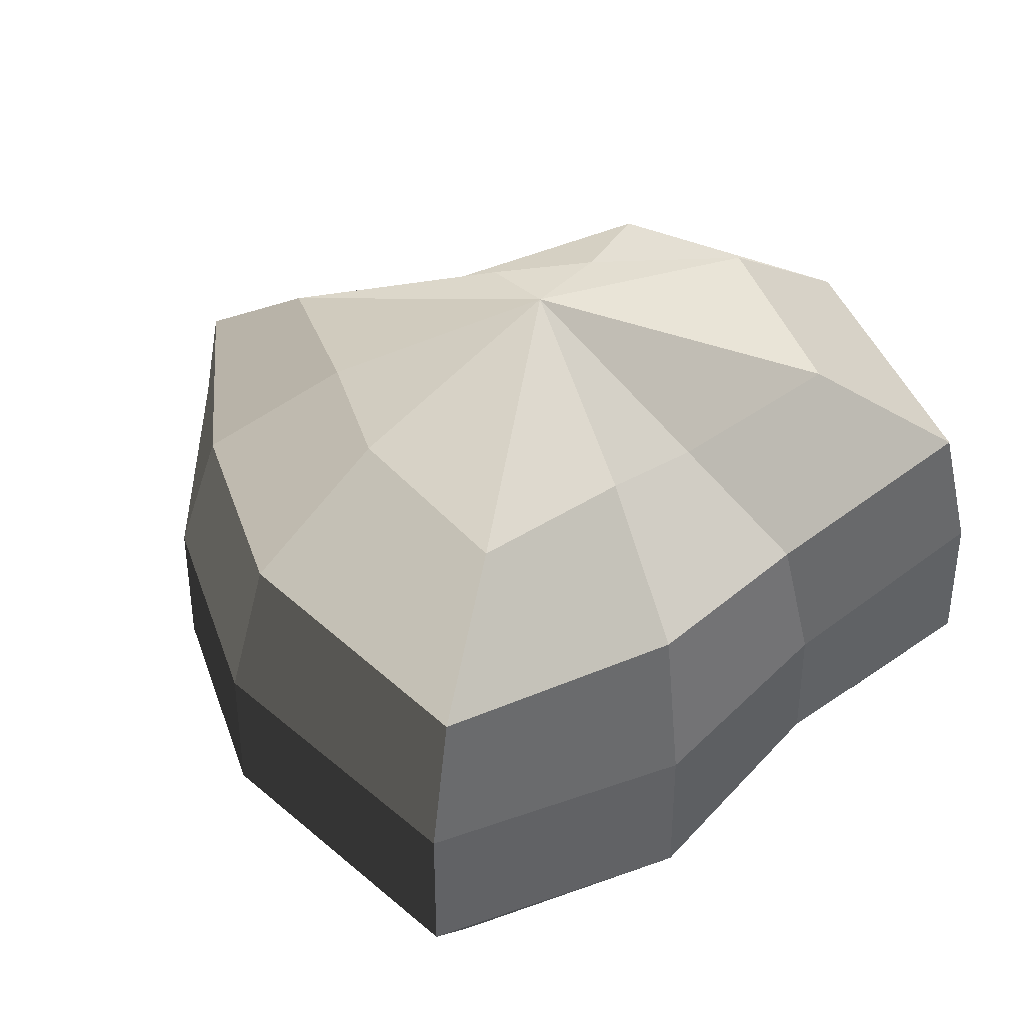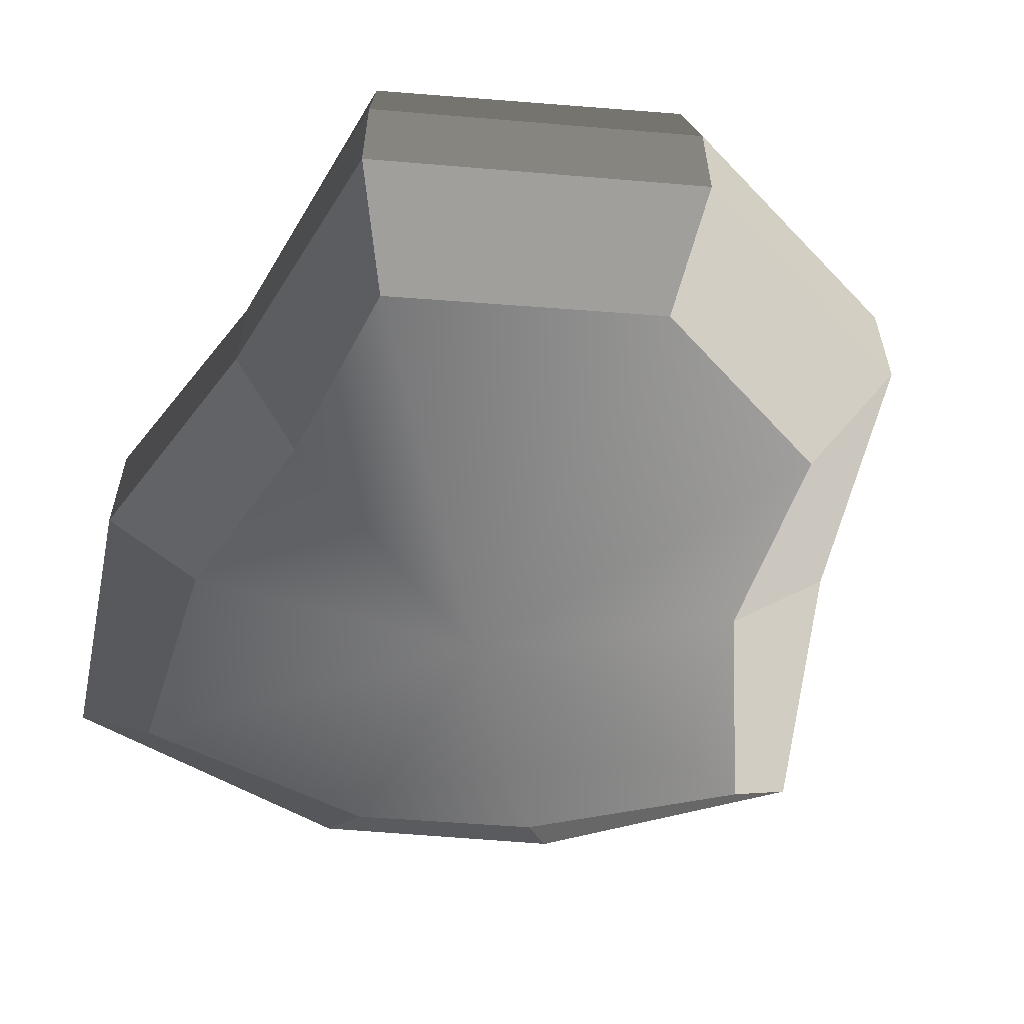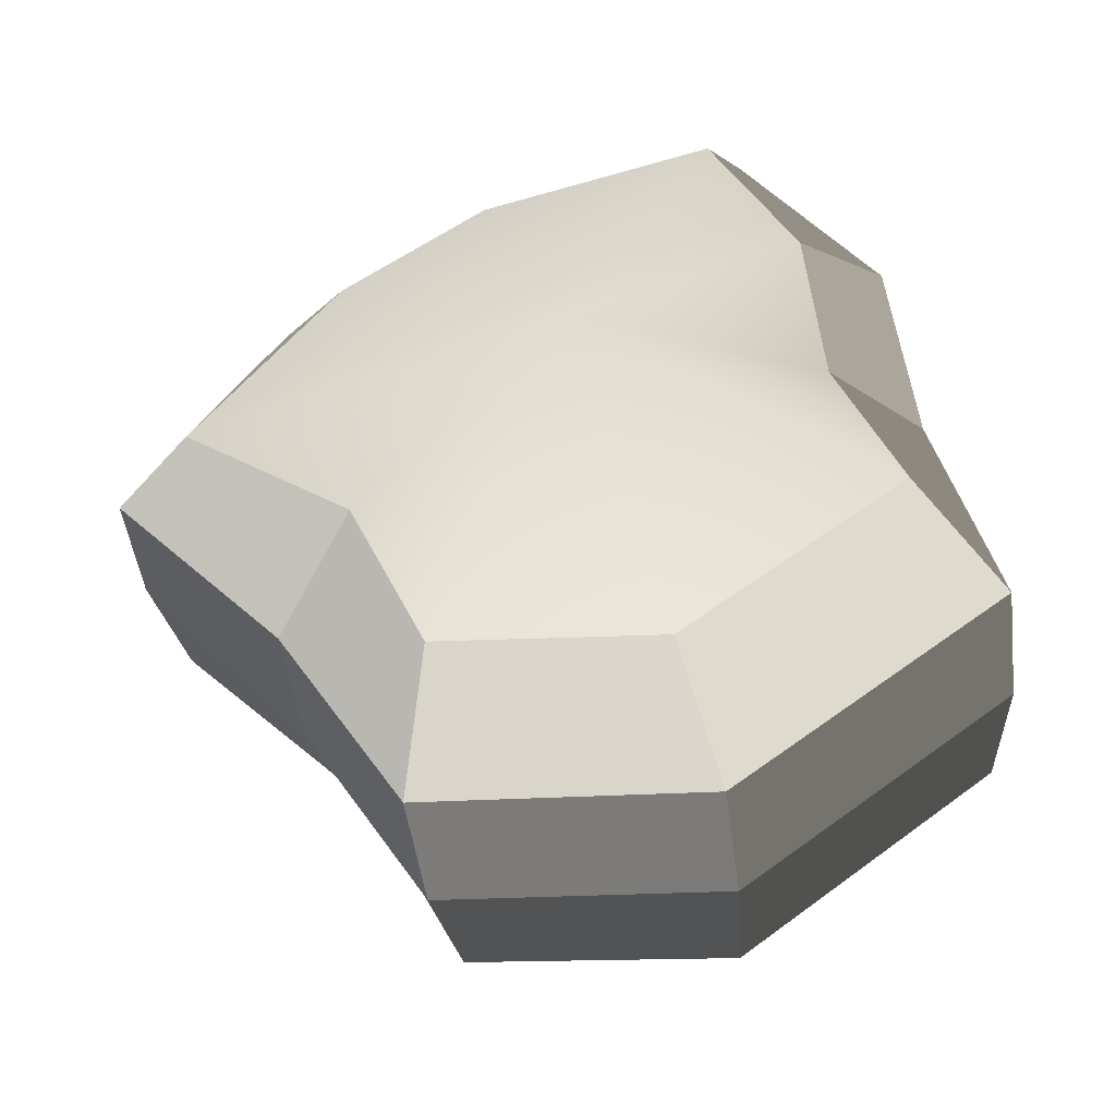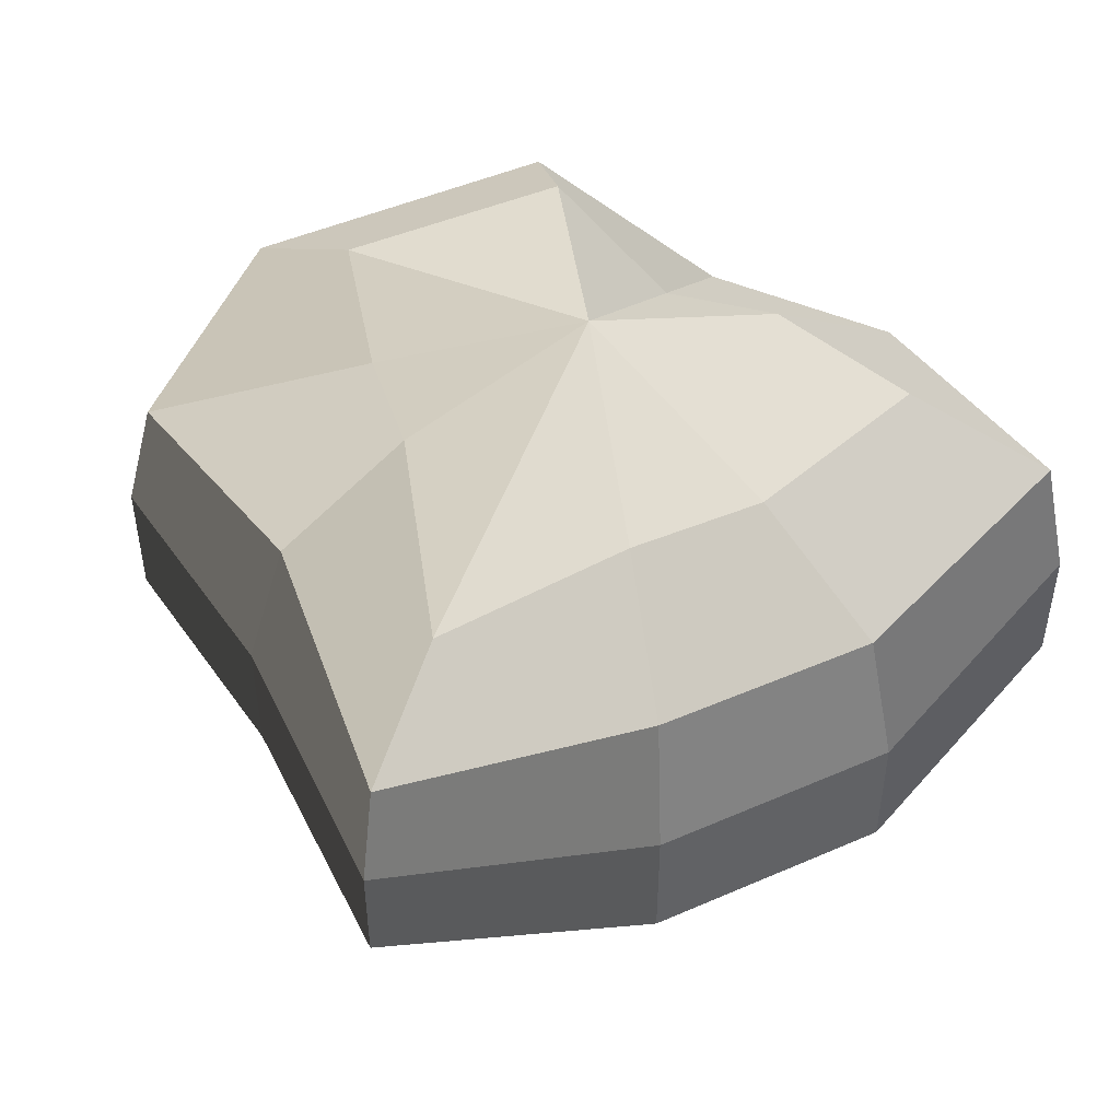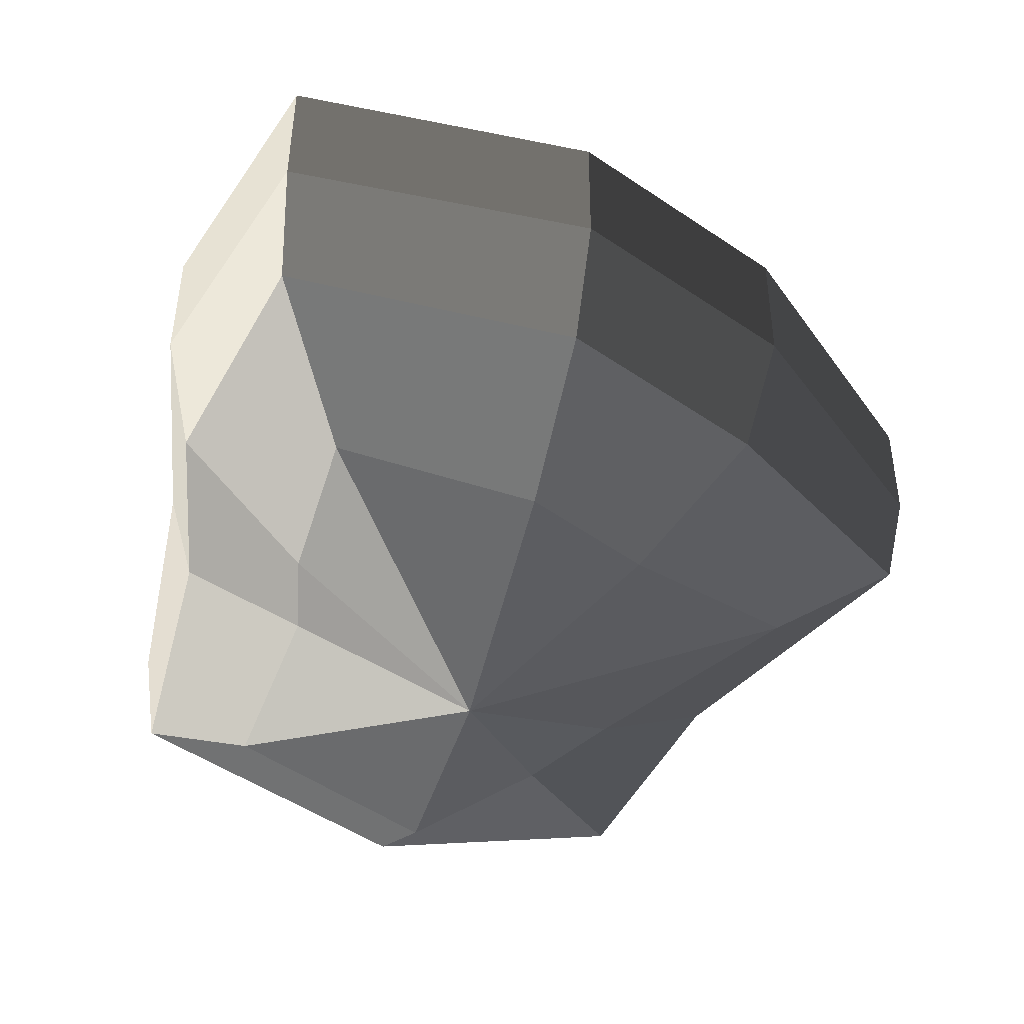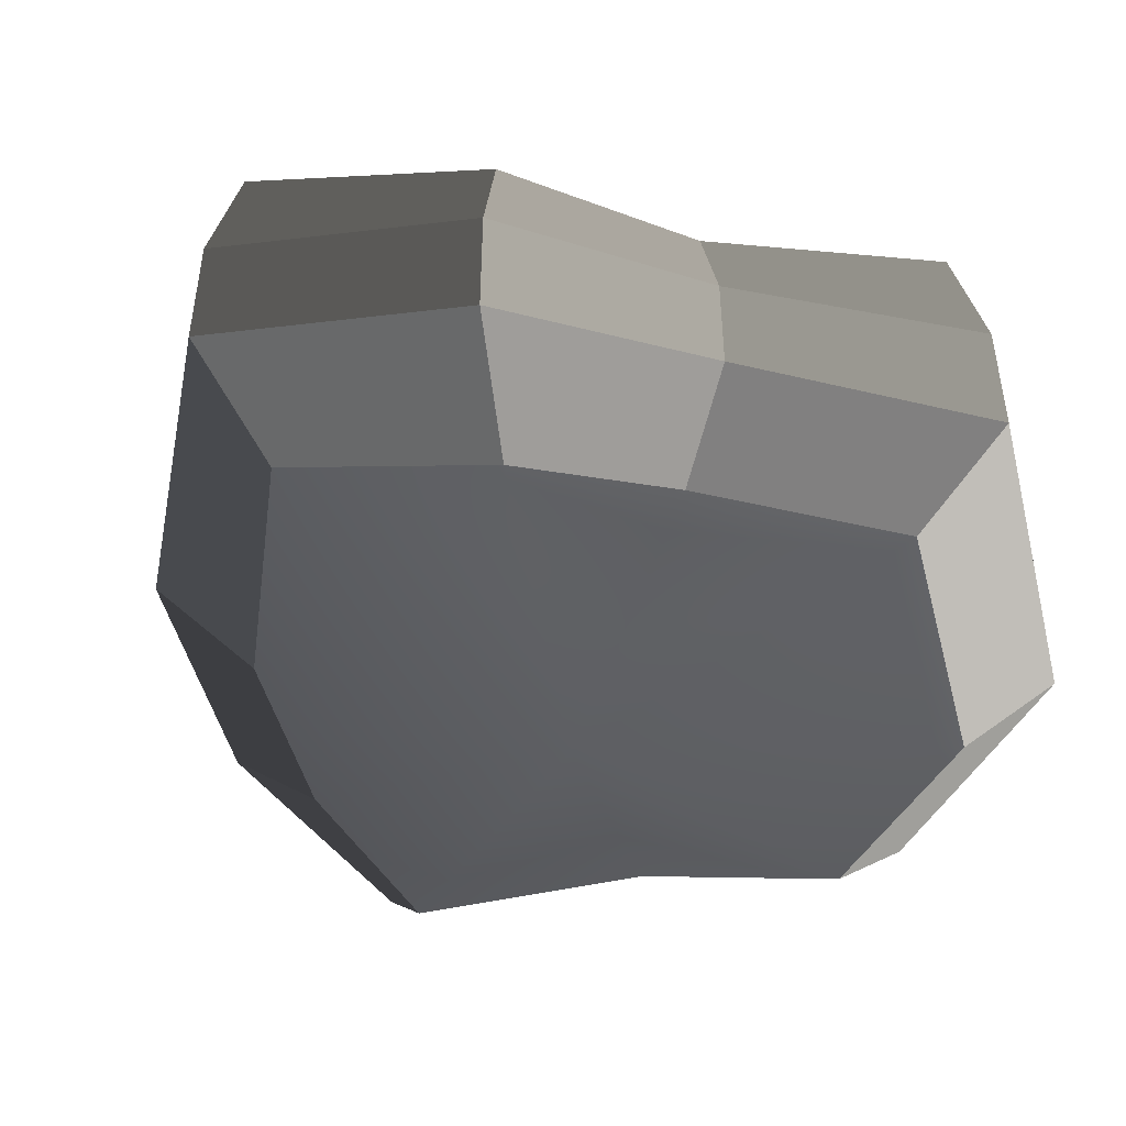
<metadata>
{"format":"obj","ext":"obj","renderer":"f3d","projection":"perspective","resolution":1024,"background":"white","views":[{"elev":38.7,"azim":34.1,"up":"+Y"},{"elev":-59.5,"azim":137.0,"up":"+Y"},{"elev":-47.2,"azim":7.4,"up":"+Z"},{"elev":49.0,"azim":-63.8,"up":"+Y"},{"elev":43.5,"azim":-179.7,"up":"+Z"},{"elev":-47.9,"azim":65.9,"up":"+Y"}]}
</metadata>
<code>
v 0.01455 -0.02578 -0.04036
v 0.004624 -0.03398 0.001091
v 0.03878 -0.02578 -0.02105
v -0.009664 -0.02578 -0.03818
v -0.01825 -0.02578 -0.01778
v -0.03822 -0.02223 0.001091
v -0.02135 -0.02578 0.01996
v -0.005298 -0.02578 0.03272
v 0.02109 -0.02578 0.04036
v 0.0306 -0.02578 0.01996
v 0.03219 -0.02223 0.001092
v 0.03878 -0.02578 -0.02105
v 0.04797 -0.01489 -0.02773
v 0.01805 -0.01489 -0.05115
v 0.01455 -0.02578 -0.04036
v 0.01455 -0.02578 -0.04036
v 0.01805 -0.01489 -0.05115
v -0.01317 -0.01489 -0.04897
v -0.009664 -0.02578 -0.03818
v -0.009664 -0.02578 -0.03818
v -0.01317 -0.01489 -0.04897
v -0.02743 -0.01489 -0.02445
v -0.01825 -0.02578 -0.01778
v -0.01825 -0.02578 -0.01778
v -0.02743 -0.01489 -0.02445
v -0.04797 -0.01289 0.001091
v -0.03822 -0.02223 0.001091
v -0.03822 -0.02223 0.001091
v -0.04797 -0.01289 0.001091
v -0.03053 -0.01489 0.02663
v -0.02135 -0.02578 0.01996
v -0.02135 -0.02578 0.01996
v -0.03053 -0.01489 0.02663
v -0.008805 -0.01489 0.04351
v -0.005298 -0.02578 0.03272
v -0.005298 -0.02578 0.03272
v -0.008805 -0.01489 0.04351
v 0.0246 -0.01489 0.05115
v 0.02109 -0.02578 0.04036
v 0.02109 -0.02578 0.04036
v 0.0246 -0.01489 0.05115
v 0.03978 -0.01489 0.02663
v 0.0306 -0.02578 0.01996
v 0.0306 -0.02578 0.01996
v 0.03978 -0.01489 0.02663
v 0.04193 -0.01289 0.001091
v 0.03219 -0.02223 0.001092
v 0.03219 -0.02223 0.001092
v 0.04193 -0.01289 0.001091
v 0.04797 -0.01489 -0.02773
v 0.03878 -0.02578 -0.02105
v 0.04797 -0.01489 -0.02773
v 0.04797 -0.0001483 -0.02773
v 0.01805 -0.0001483 -0.05115
v 0.01805 -0.01489 -0.05115
v 0.01805 -0.01489 -0.05115
v 0.01805 -0.0001483 -0.05115
v -0.01317 -0.0001483 -0.04897
v -0.01317 -0.01489 -0.04897
v -0.01317 -0.01489 -0.04897
v -0.01317 -0.0001483 -0.04897
v -0.02743 -0.0001483 -0.02445
v -0.02743 -0.01489 -0.02445
v -0.02743 -0.01489 -0.02445
v -0.02743 -0.0001483 -0.02445
v -0.04797 -0.0002294 0.001091
v -0.04797 -0.01289 0.001091
v -0.04797 -0.01289 0.001091
v -0.04797 -0.0002294 0.001091
v -0.03053 -0.0001483 0.02663
v -0.03053 -0.01489 0.02663
v -0.03053 -0.01489 0.02663
v -0.03053 -0.0001483 0.02663
v -0.008805 -0.0001483 0.04351
v -0.008805 -0.01489 0.04351
v -0.008805 -0.01489 0.04351
v -0.008805 -0.0001483 0.04351
v 0.0246 -0.0001483 0.05115
v 0.0246 -0.01489 0.05115
v 0.0246 -0.01489 0.05115
v 0.0246 -0.0001483 0.05115
v 0.03978 -0.0001483 0.02663
v 0.03978 -0.01489 0.02663
v 0.03978 -0.01489 0.02663
v 0.03978 -0.0001483 0.02663
v 0.04193 -0.0002294 0.001091
v 0.04193 -0.01289 0.001091
v 0.04193 -0.01289 0.001091
v 0.04193 -0.0002294 0.001091
v 0.04797 -0.0001483 -0.02773
v 0.04797 -0.01489 -0.02773
v 0.04797 -0.0001483 -0.02773
v 0.04569 0.01428 -0.0254
v 0.01714 0.01428 -0.04799
v 0.01805 -0.0001483 -0.05115
v 0.01805 -0.0001483 -0.05115
v 0.01714 0.01428 -0.04799
v -0.01183 0.01428 -0.0456
v -0.01317 -0.0001483 -0.04897
v -0.01317 -0.0001483 -0.04897
v -0.01183 0.01428 -0.0456
v -0.02321 0.01428 -0.02181
v -0.02743 -0.0001483 -0.02445
v -0.02743 -0.0001483 -0.02445
v -0.02321 0.01428 -0.02181
v -0.0453 0.01197 0.001197
v -0.04797 -0.0002294 0.001091
v -0.04797 -0.0002294 0.001091
v -0.0453 0.01197 0.001197
v -0.02661 0.01428 0.0242
v -0.03053 -0.0001483 0.02663
v -0.03053 -0.0001483 0.02663
v -0.02661 0.01428 0.0242
v -0.007042 0.01428 0.03961
v -0.008805 -0.0001483 0.04351
v -0.008805 -0.0001483 0.04351
v -0.007042 0.01428 0.03961
v 0.02433 0.01428 0.04799
v 0.0246 -0.0001483 0.05115
v 0.0246 -0.0001483 0.05115
v 0.02433 0.01428 0.04799
v 0.03671 0.01428 0.0242
v 0.03978 -0.0001483 0.02663
v 0.03978 -0.0001483 0.02663
v 0.03671 0.01428 0.0242
v 0.03865 0.01197 0.001197
v 0.04193 -0.0002294 0.001091
v 0.04193 -0.0002294 0.001091
v 0.03865 0.01197 0.001197
v 0.04569 0.01428 -0.0254
v 0.04797 -0.0001483 -0.02773
v 0.04569 0.01428 -0.0254
v 0.03225 0.02437 -0.01615
v 0.01204 0.02437 -0.03257
v 0.01714 0.01428 -0.04799
v 0.01714 0.01428 -0.04799
v 0.01204 0.02437 -0.03257
v -0.002592 0.02437 -0.02139
v -0.01183 0.01428 -0.0456
v -0.01183 0.01428 -0.0456
v -0.002592 0.02437 -0.02139
v -0.01125 0.02437 -0.0128
v -0.02321 0.01428 -0.02181
v -0.02321 0.01428 -0.02181
v -0.01125 0.02437 -0.0128
v -0.03124 0.02075 0.001118
v -0.0453 0.01197 0.001197
v -0.0453 0.01197 0.001197
v -0.03124 0.02075 0.001118
v -0.01443 0.02437 0.01503
v -0.02661 0.01428 0.0242
v -0.02661 0.01428 0.0242
v -0.01443 0.02437 0.01503
v -0.002592 0.02437 0.02475
v -0.007042 0.01428 0.03961
v -0.007042 0.01428 0.03961
v -0.002592 0.02437 0.02475
v 0.01874 0.02437 0.03257
v 0.02433 0.01428 0.04799
v 0.02433 0.01428 0.04799
v 0.01874 0.02437 0.03257
v 0.02387 0.02437 0.01503
v 0.03671 0.01428 0.0242
v 0.03671 0.01428 0.0242
v 0.02387 0.02437 0.01503
v 0.02504 0.02075 0.001118
v 0.03865 0.01197 0.001197
v 0.03865 0.01197 0.001197
v 0.02504 0.02075 0.001118
v 0.03225 0.02437 -0.01615
v 0.04569 0.01428 -0.0254
v 0.03225 0.02437 -0.01615
v 0.004624 0.03398 0.001091
v 0.01204 0.02437 -0.03257
v 0.01204 0.02437 -0.03257
v 0.004624 0.03398 0.001091
v -0.002592 0.02437 -0.02139
v -0.002592 0.02437 -0.02139
v 0.004624 0.03398 0.001091
v -0.01125 0.02437 -0.0128
v -0.01125 0.02437 -0.0128
v 0.004624 0.03398 0.001091
v -0.03124 0.02075 0.001118
v -0.03124 0.02075 0.001118
v 0.004624 0.03398 0.001091
v -0.01443 0.02437 0.01503
v -0.01443 0.02437 0.01503
v 0.004624 0.03398 0.001091
v -0.002592 0.02437 0.02475
v -0.002592 0.02437 0.02475
v 0.004624 0.03398 0.001091
v 0.01874 0.02437 0.03257
v 0.01874 0.02437 0.03257
v 0.004624 0.03398 0.001091
v 0.02387 0.02437 0.01503
v 0.02387 0.02437 0.01503
v 0.004624 0.03398 0.001091
v 0.02504 0.02075 0.001118
v 0.02504 0.02075 0.001118
v 0.004624 0.03398 0.001091
v 0.03225 0.02437 -0.01615
g Foliage3_9_3685_176
f 1 3 2
f 4 1 2
f 5 4 2
f 6 5 2
f 7 6 2
f 8 7 2
f 9 8 2
f 10 9 2
f 11 10 2
f 3 11 2
f 12 14 13
f 12 15 14
f 16 18 17
f 16 19 18
f 20 22 21
f 20 23 22
f 24 26 25
f 24 27 26
f 28 30 29
f 28 31 30
f 32 34 33
f 32 35 34
f 36 38 37
f 36 39 38
f 40 42 41
f 40 43 42
f 44 46 45
f 44 47 46
f 48 50 49
f 48 51 50
f 52 54 53
f 52 55 54
f 56 58 57
f 56 59 58
f 60 62 61
f 60 63 62
f 64 66 65
f 64 67 66
f 68 70 69
f 68 71 70
f 72 74 73
f 72 75 74
f 76 78 77
f 76 79 78
f 80 82 81
f 80 83 82
f 84 86 85
f 84 87 86
f 88 90 89
f 88 91 90
f 92 94 93
f 92 95 94
f 96 98 97
f 96 99 98
f 100 102 101
f 100 103 102
f 104 106 105
f 104 107 106
f 108 110 109
f 108 111 110
f 112 114 113
f 112 115 114
f 116 118 117
f 116 119 118
f 120 122 121
f 120 123 122
f 124 126 125
f 124 127 126
f 128 130 129
f 128 131 130
f 132 134 133
f 132 135 134
f 136 138 137
f 136 139 138
f 140 142 141
f 140 143 142
f 144 146 145
f 144 147 146
f 148 150 149
f 148 151 150
f 152 154 153
f 152 155 154
f 156 158 157
f 156 159 158
f 160 162 161
f 160 163 162
f 164 166 165
f 164 167 166
f 168 170 169
f 168 171 170
f 172 174 173
f 175 177 176
f 178 180 179
f 181 183 182
f 184 186 185
f 187 189 188
f 190 192 191
f 193 195 194
f 196 198 197
f 199 201 200

</code>
